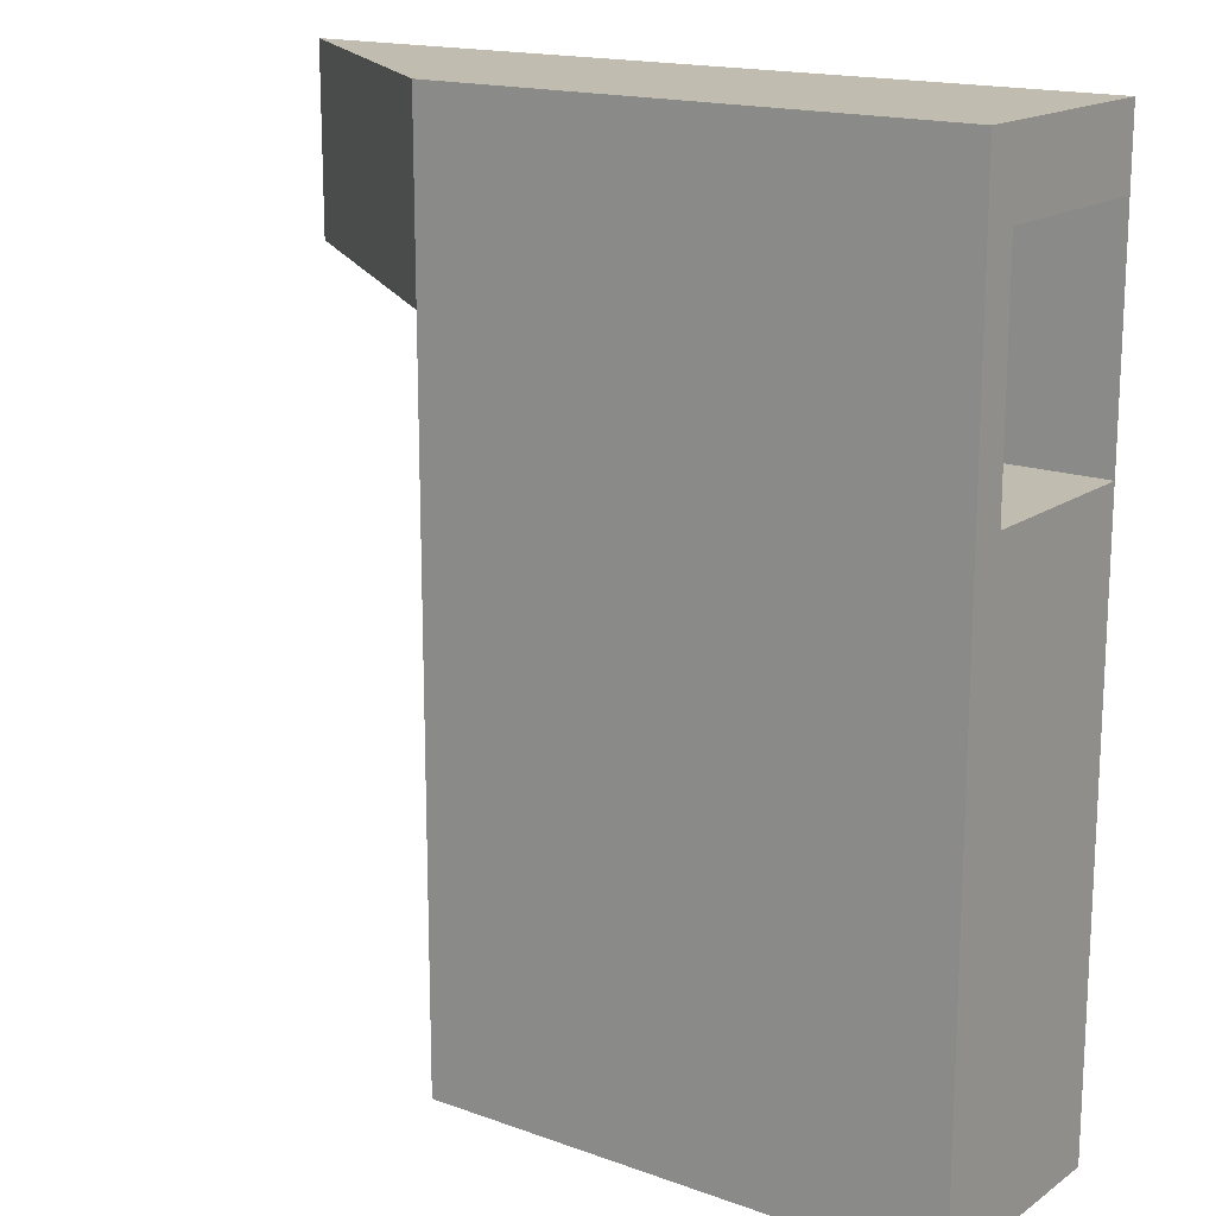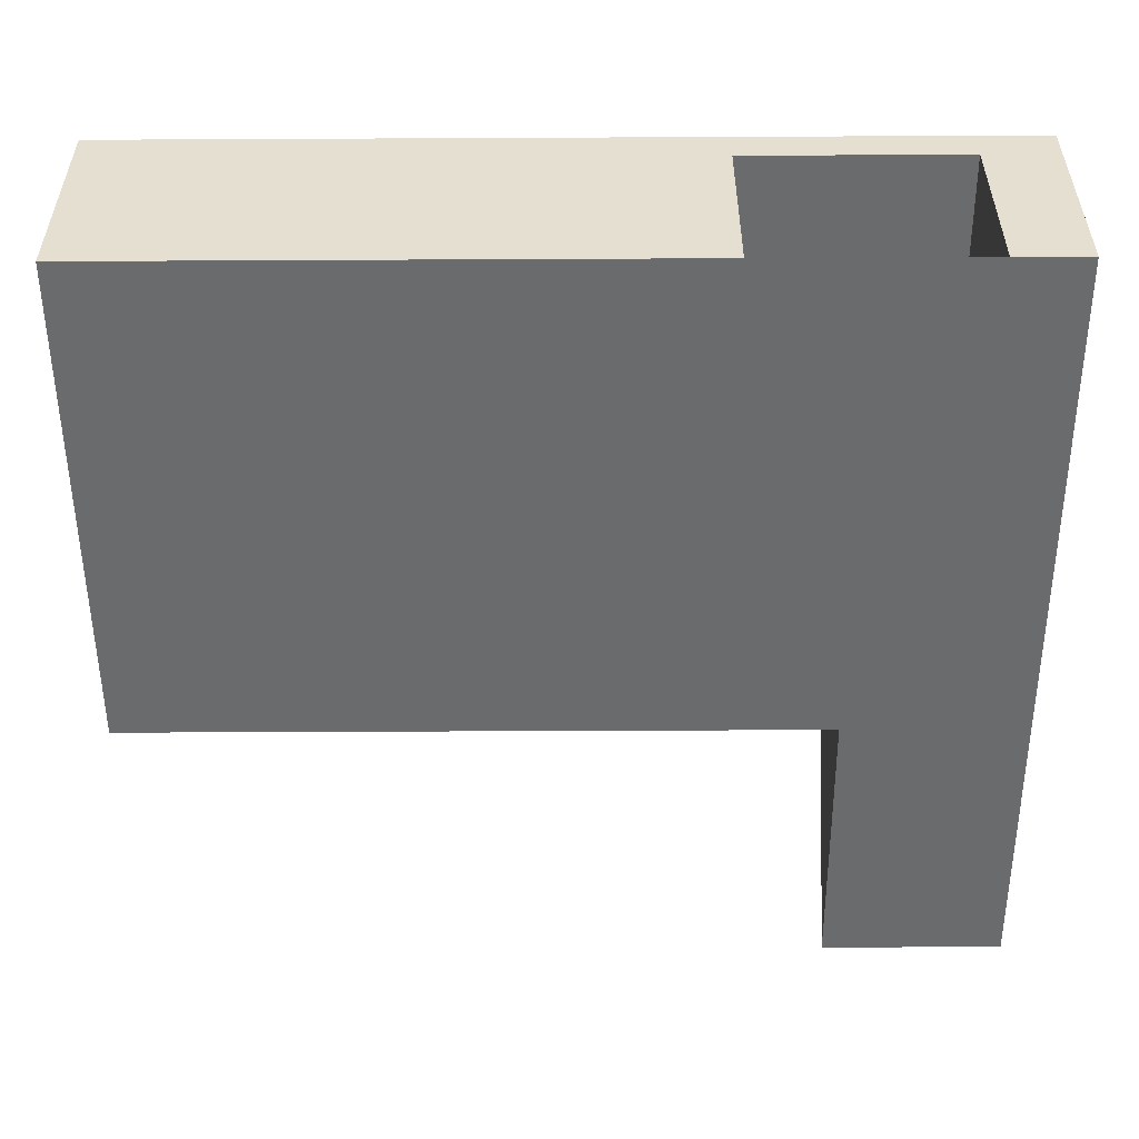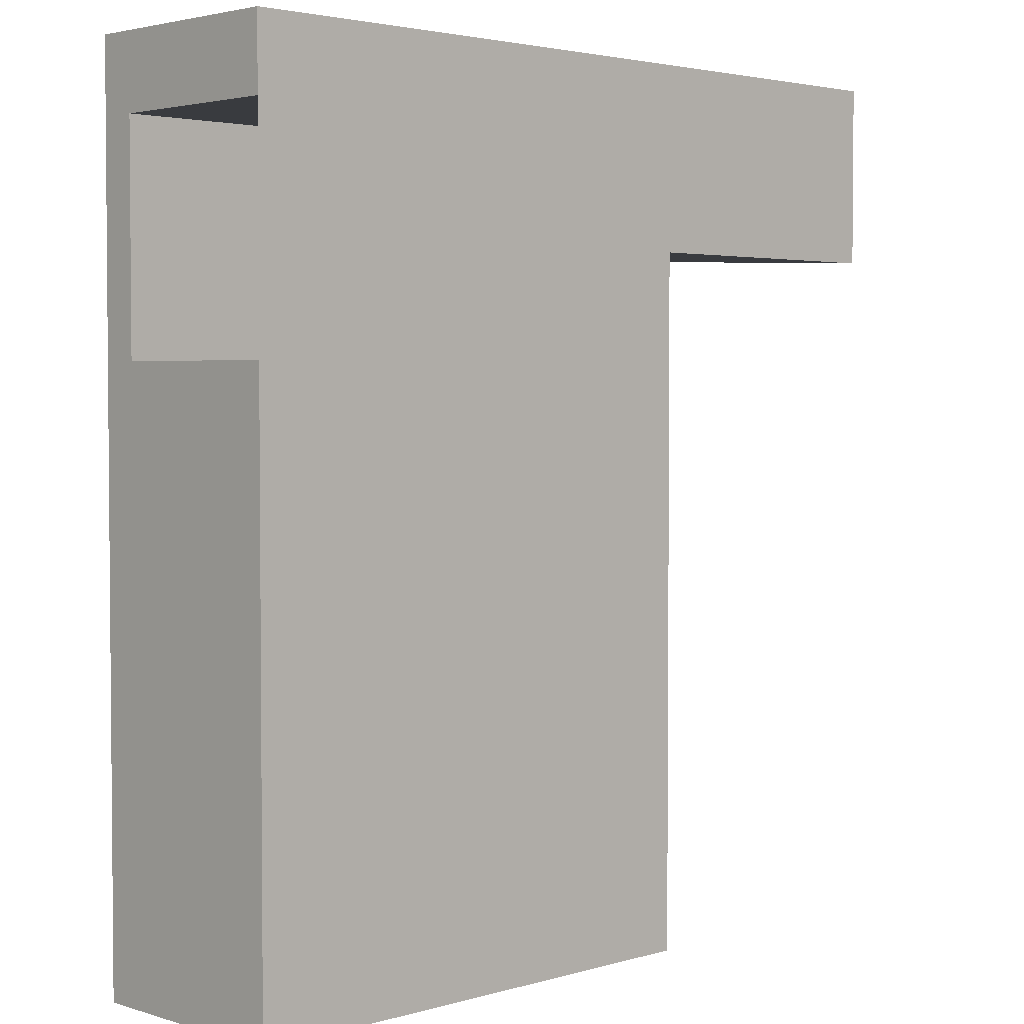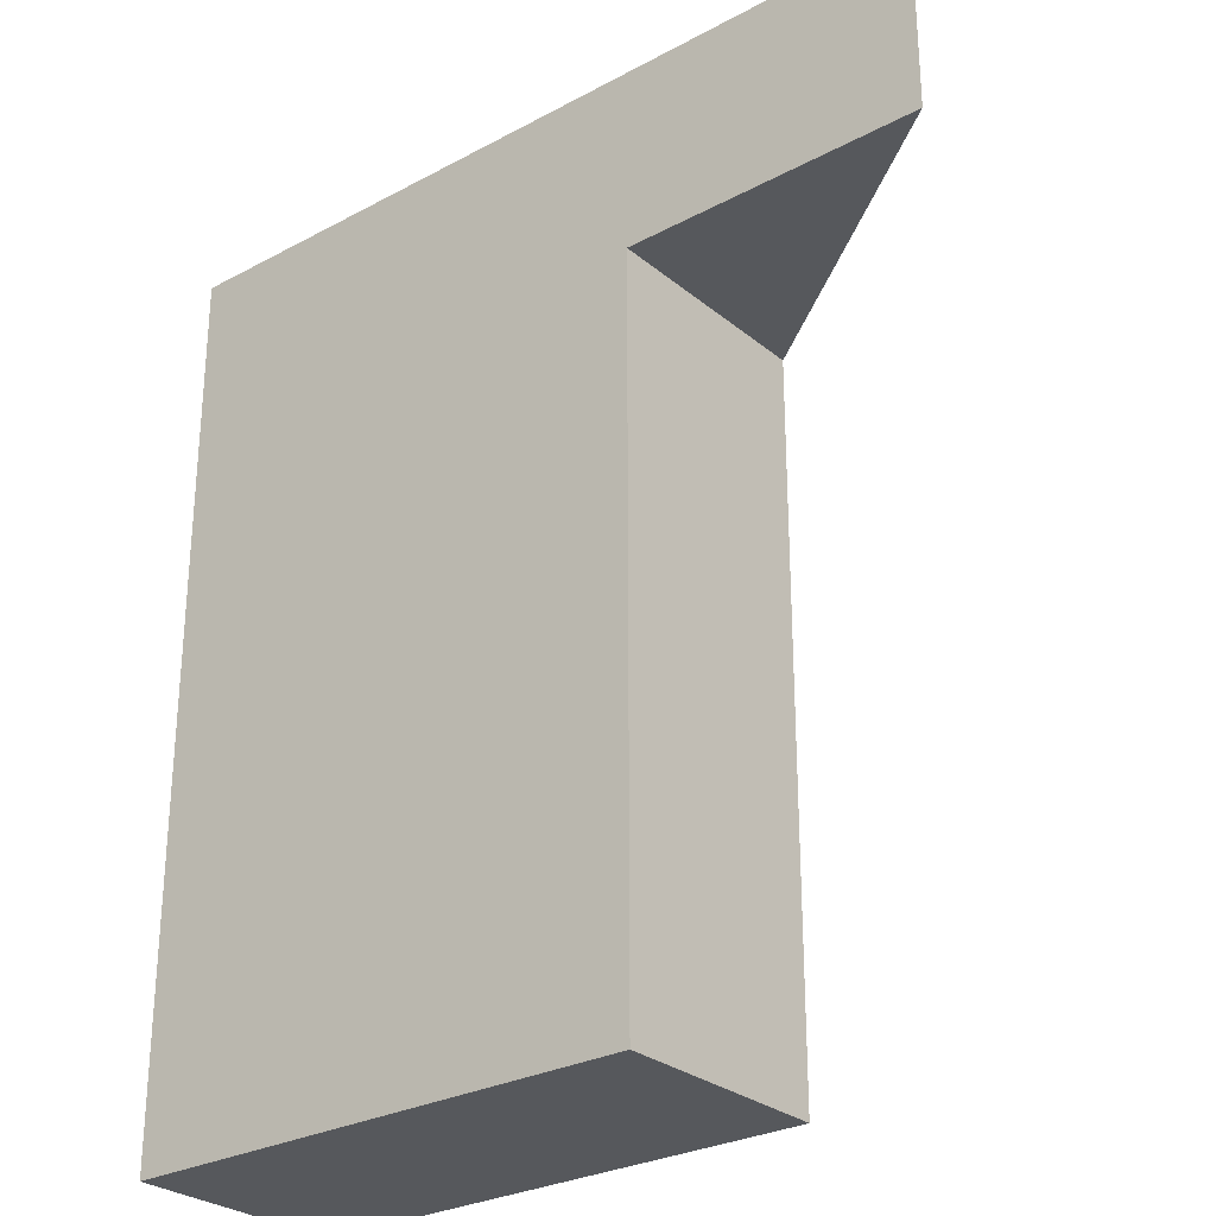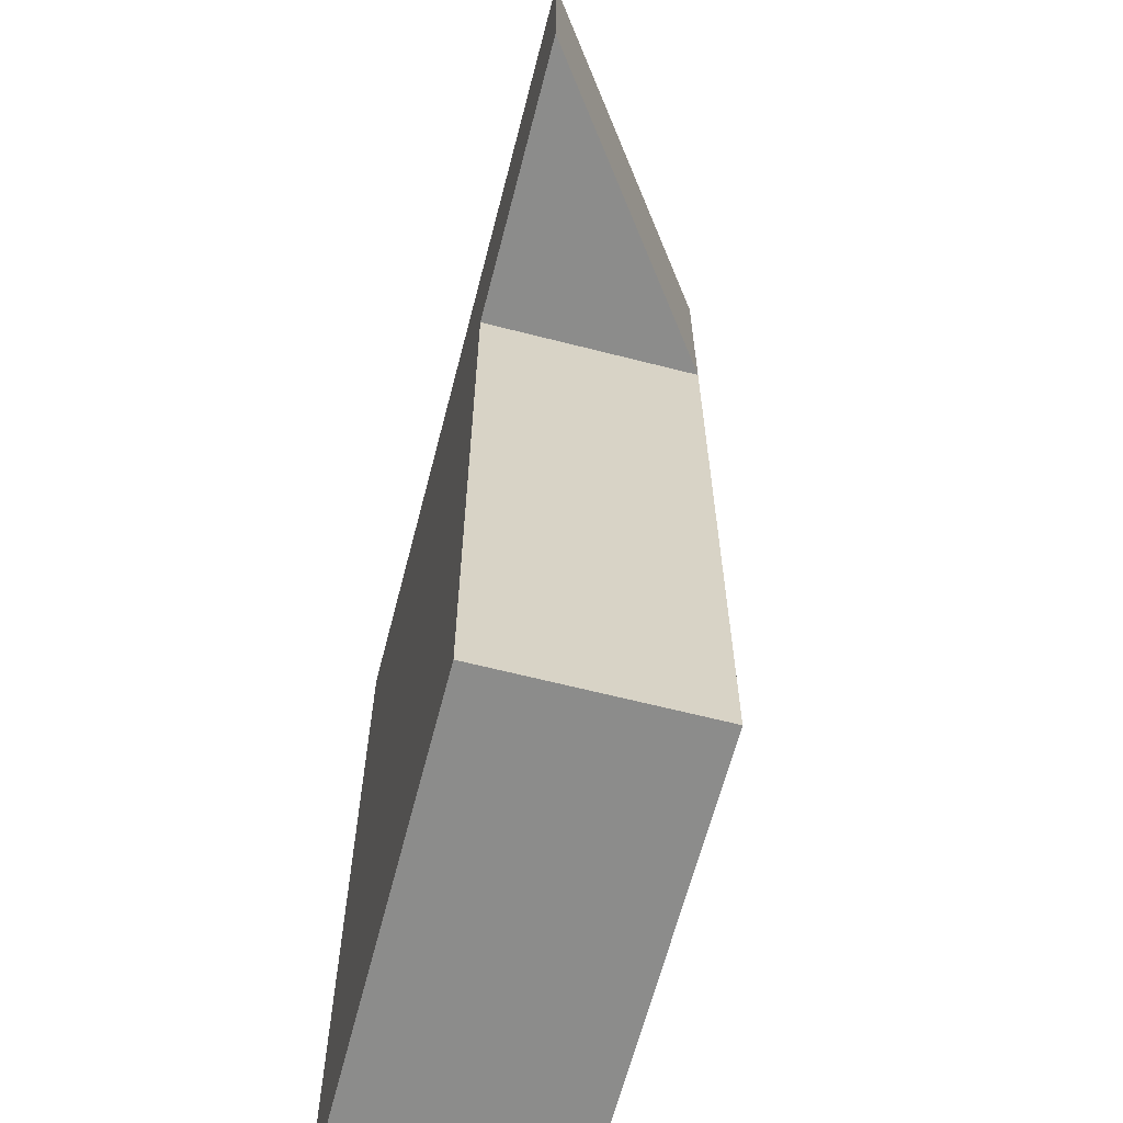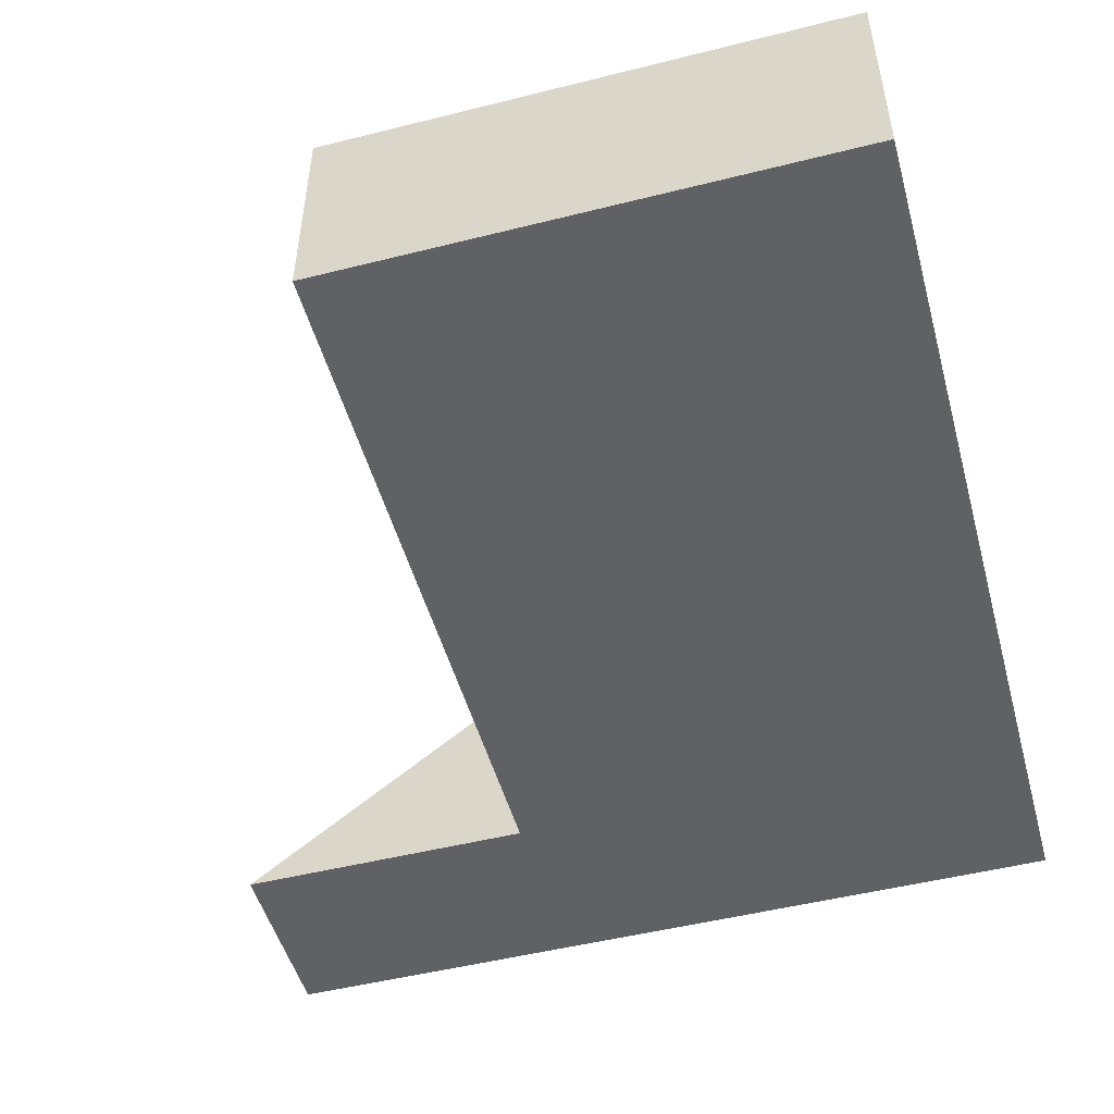
<metadata>
{"format":"obj","ext":"obj","renderer":"f3d","projection":"perspective","resolution":1024,"background":"white","views":[{"elev":16.6,"azim":-143.9,"up":"+Z"},{"elev":-53.2,"azim":-89.7,"up":"+Y"},{"elev":3.0,"azim":-44.3,"up":"+Z"},{"elev":-28.1,"azim":39.2,"up":"+Z"},{"elev":-64.1,"azim":75.5,"up":"+Z"},{"elev":-50.1,"azim":-164.6,"up":"+Y"}]}
</metadata>
<code>
g pb_Mesh65394
v -0 0 19
v -14 0 0
v -14 0 16
v -0 0 0
v -0 0 22
v -14 0 22
v -0 0 24
v -14 0 24
v 8 0 22
v 8 0 19
v 8 0 24
v -0 0 24
v -14 0 24
v -14 5 24
v -0 5 24
v -14 6 24
v -0 6 24
v -14 5 0
v -0 0 0
v -0 5 0
v -14 0 0
v -14 6 0
v -0 6 0
v -14 0 16
v -14 0 0
v -14 5 0
v -14 5 16
v -14 6 0
v -14 6 16
v -0 5 0
v -0 0 19
v -0 5 19
v -0 0 0
v -0 6 0
v -0 6 19
v 8 0 24
v -0 6 19
v -0 5 19
v 8 0 19
v -0 0 19
v -14 0 24
v -14 0 22
v -14 5 22
v -14 5 24
v -14 6 22
v -14 6 24
v -10 0 22
v -10 0 16
v -10 5 16
v -10 5 22
v -14 0 16
v -14 5 16
v -10 0 16
v -10 5 16
v -14 5 22
v -14 0 22
v -10 5 22
v -10 0 22
v -14 5 16
v -14 5 22
v -10 5 16
v -10 5 22
v -14 6 0
v -0 6 0
v -0 6 19
v -14 6 16
v -0 6 22
v -14 6 22
v -0 6 24
v -14 6 24
v -0 6 22
v 8 0 22
v 8 0 24
v -0 6 24
v -0 6 19
v 8 0 19
g pb_Mesh65394_0
f 3 2 1
f 2 4 1
f 6 3 5
f 3 1 5
f 8 6 7
f 6 5 7
f 5 1 9
f 1 10 9
f 7 5 11
f 5 9 11
f 14 13 12
f 14 12 15
f 16 14 15
f 16 15 17
f 20 19 18
f 19 21 18
f 23 20 22
f 20 18 22
f 26 25 24
f 26 24 27
f 28 26 27
f 28 27 29
f 32 31 30
f 31 33 30
f 35 32 34
f 32 30 34
f 15 12 36
f 17 15 36
f 39 38 37
f 39 40 38
f 43 42 41
f 43 41 44
f 45 43 44
f 45 44 46
f 49 48 47
f 49 47 50
f 29 27 43
f 29 43 45
f 53 52 51
f 53 54 52
f 57 56 55
f 57 58 56
f 61 60 59
f 61 62 60
g pb_Mesh65394_1
f 65 64 63
f 65 63 66
f 67 65 66
f 67 66 68
f 69 67 68
f 69 68 70
f 73 72 71
f 73 71 74
f 72 76 75
f 72 75 71

</code>
